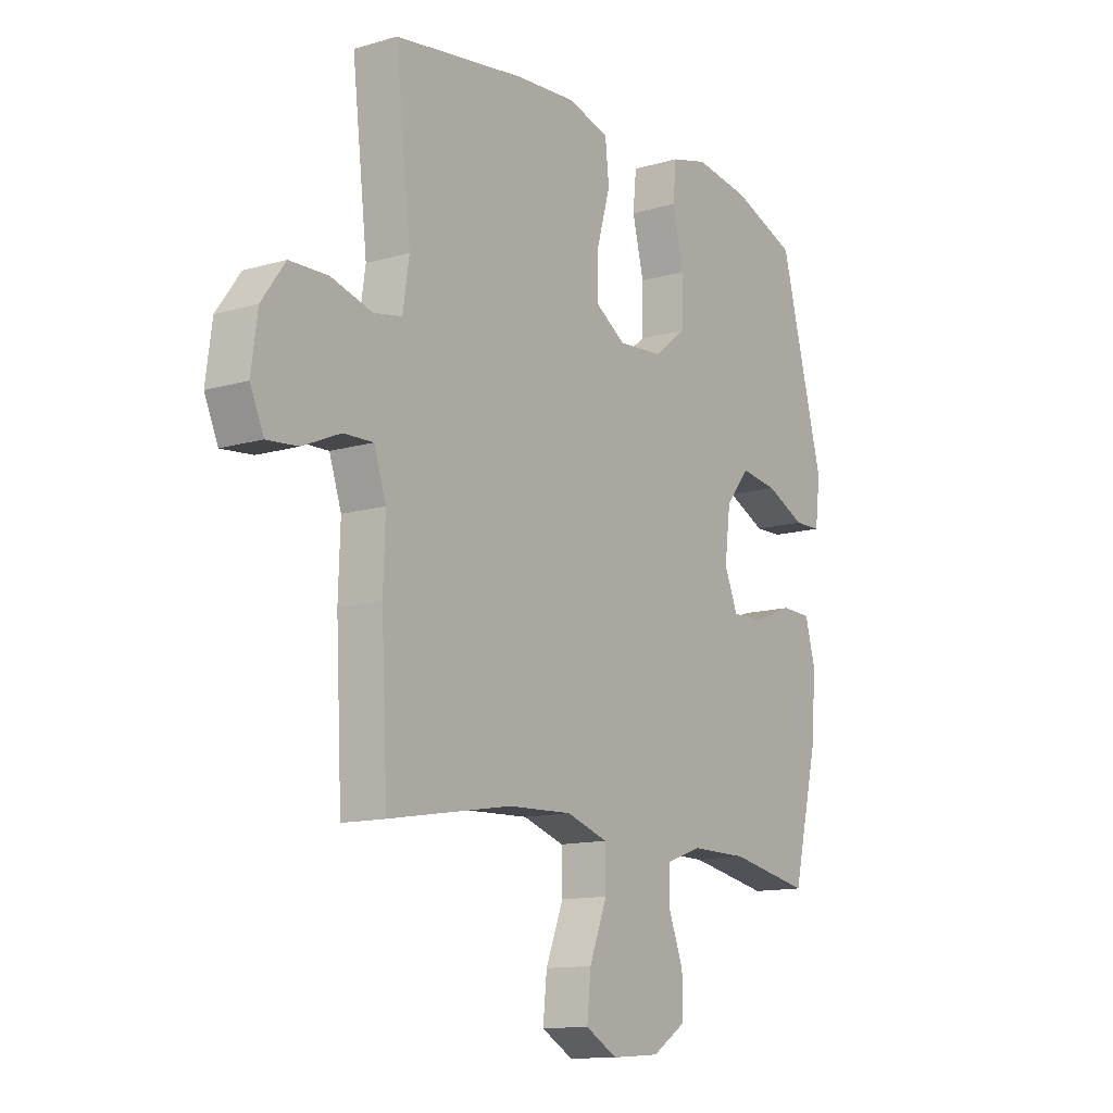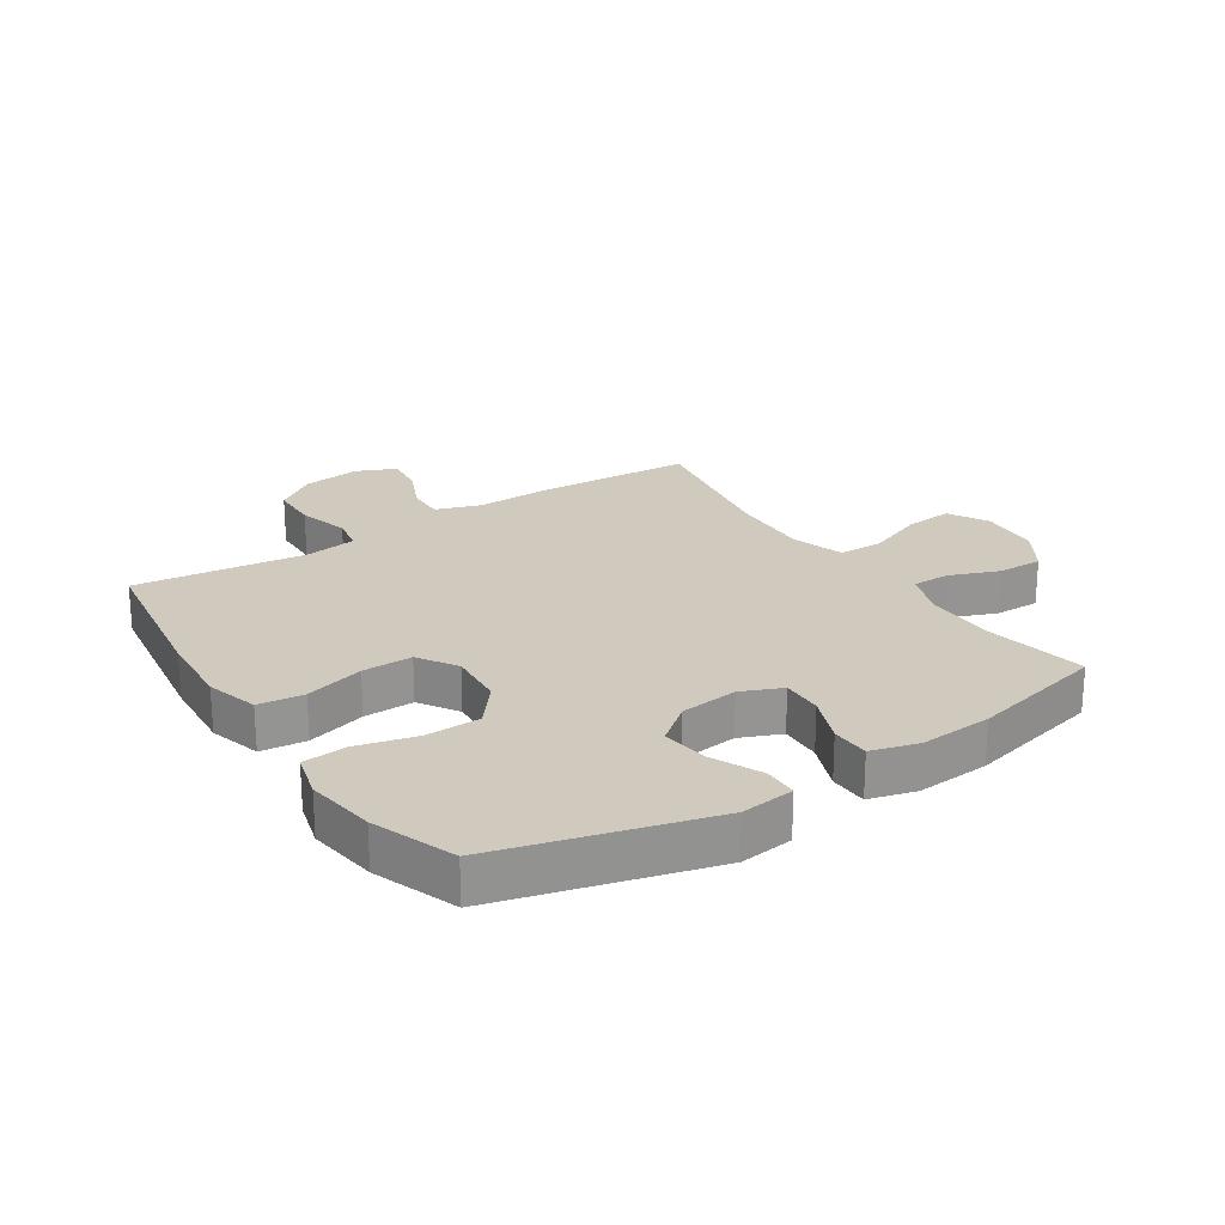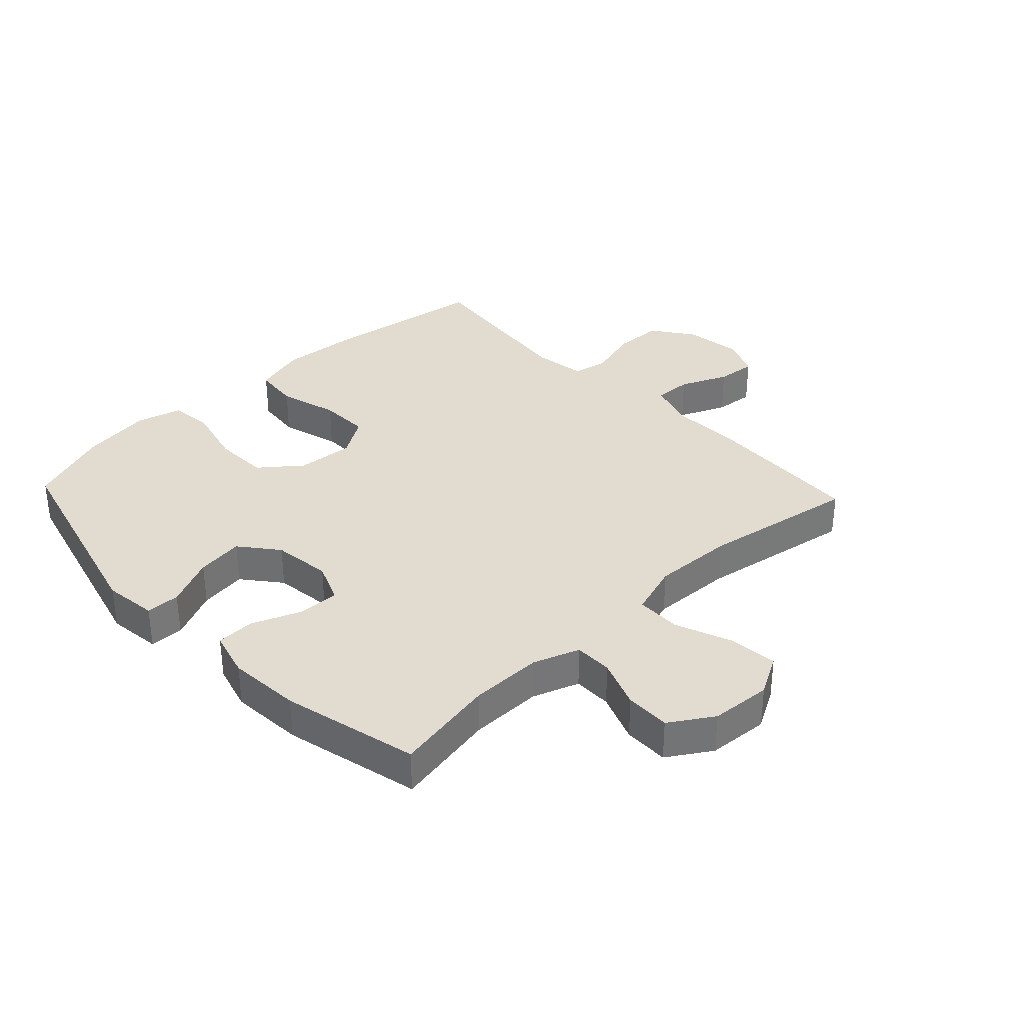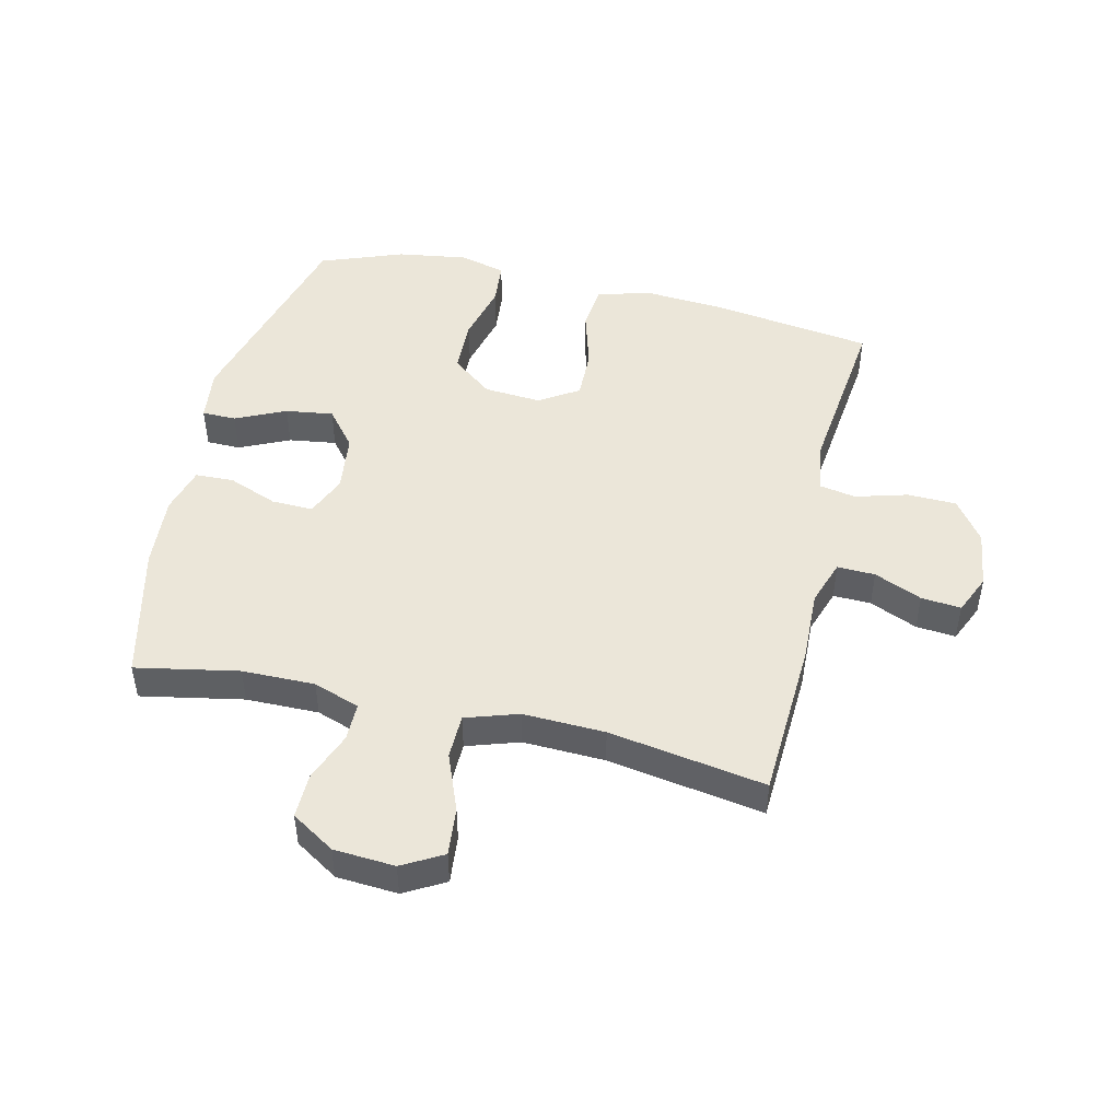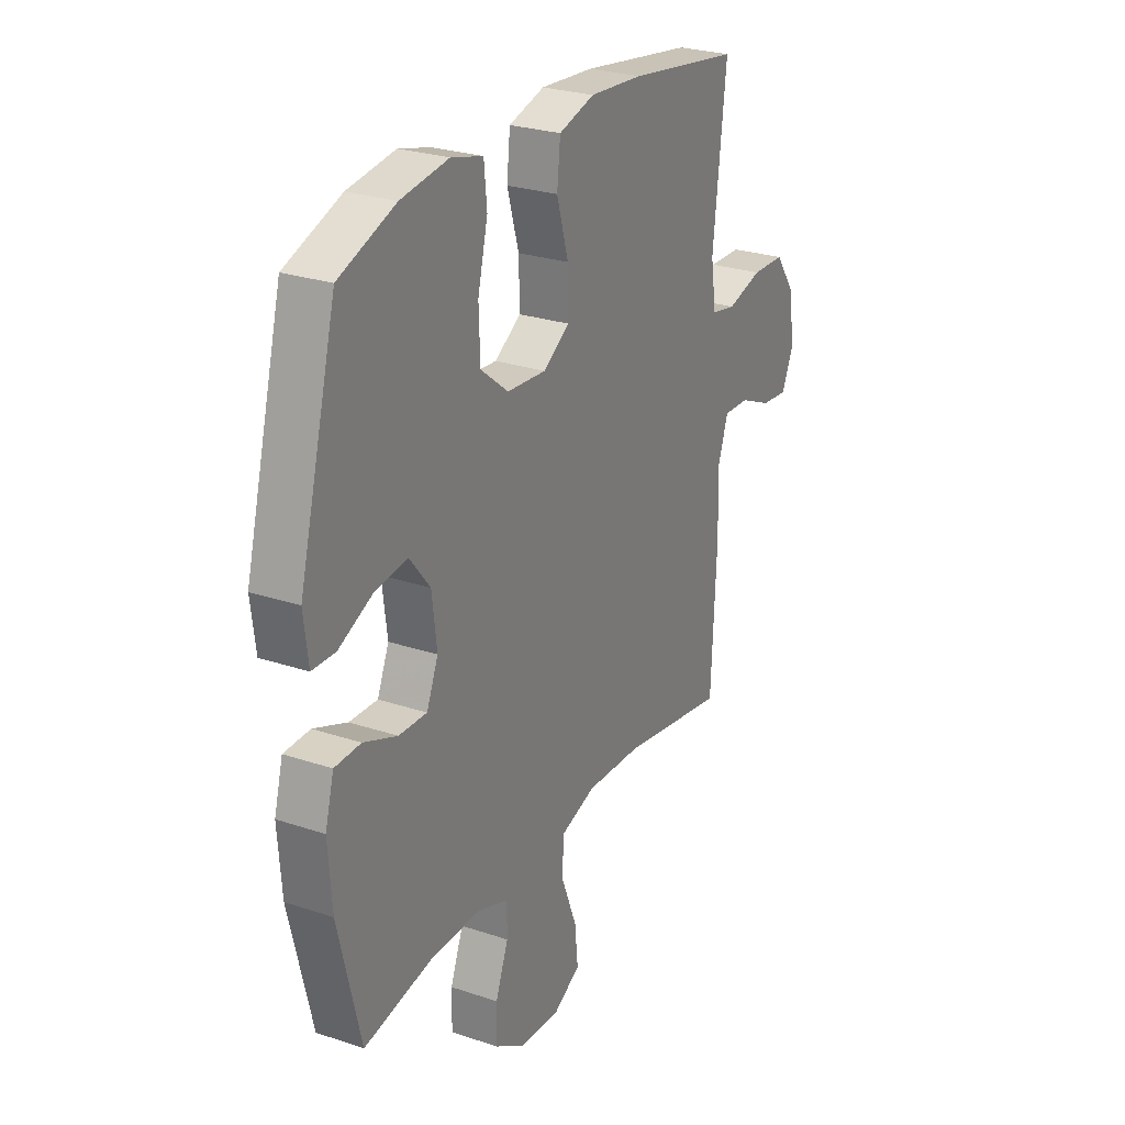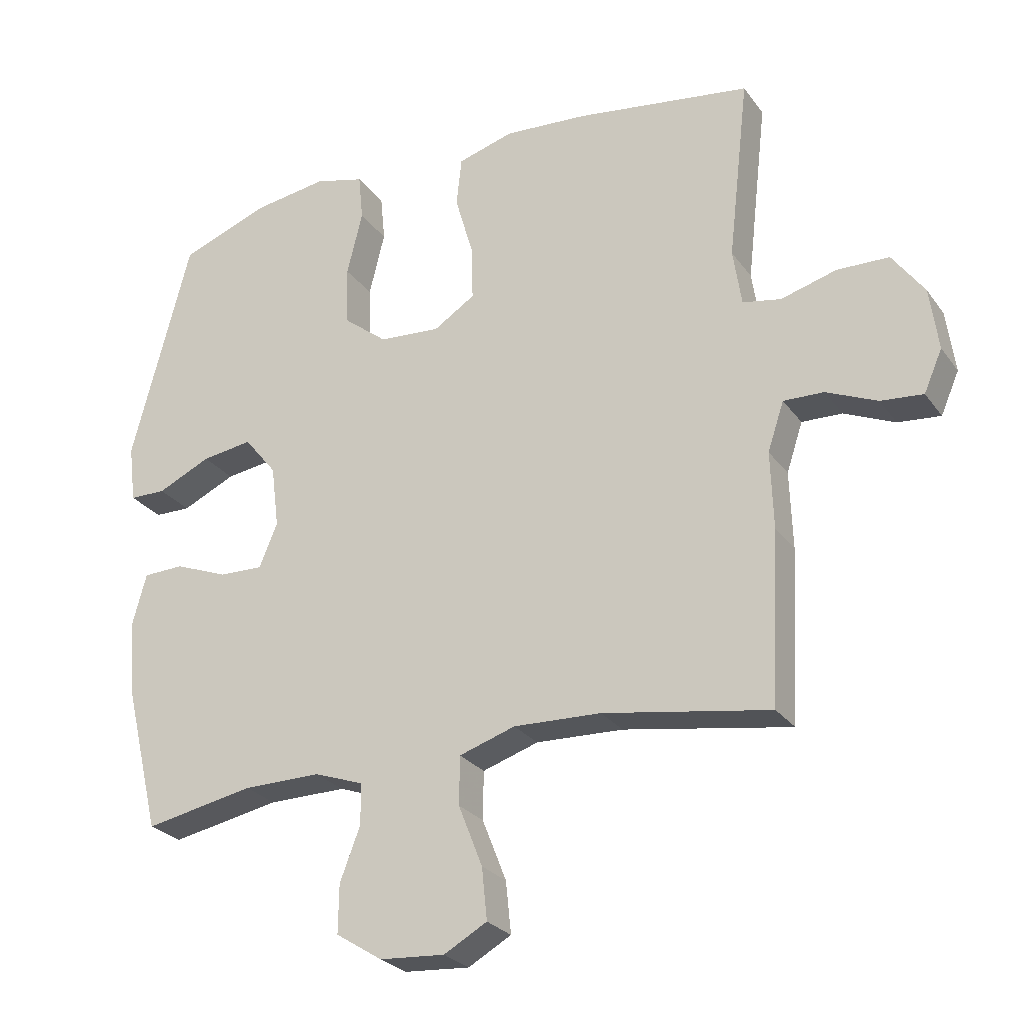
<metadata>
{"format":"obj","ext":"obj","renderer":"f3d","projection":"perspective","resolution":1024,"background":"white","views":[{"elev":-12.7,"azim":-55.7,"up":"+Z"},{"elev":23.1,"azim":57.0,"up":"+Y"},{"elev":34.4,"azim":136.7,"up":"+Y"},{"elev":47.5,"azim":-166.9,"up":"+Y"},{"elev":26.3,"azim":117.9,"up":"+Z"},{"elev":-26.3,"azim":-152.2,"up":"+Z"}]}
</metadata>
<code>
v 0.5 0.07 0.5
v 0.591 0.07 0.154
v 0.58 0.07 0.066
v 0.524 0.07 0.065
v 0.442 0.07 0.103
v 0.364 0.07 0.114
v 0.314 0.07 0.052
v 0.302 0.07 -0.044
v 0.33 0.07 -0.111
v 0.398 0.07 -0.109
v 0.479 0.07 -0.077
v 0.542 0.07 -0.079
v 0.563 0.07 -0.156
v 0.554 0.07 -0.276
v 0.5 0.07 -0.5
v 0.332 0.07 -0.468
v 0.213 0.07 -0.467
v 0.137 0.07 -0.494
v 0.137 0.07 -0.557
v 0.168 0.07 -0.638
v 0.169 0.07 -0.712
v 0.098 0.07 -0.757
v -0.002 0.07 -0.764
v -0.068 0.07 -0.727
v -0.06 0.07 -0.648
v -0.023 0.07 -0.554
v -0.024 0.07 -0.48
v -0.11 0.07 -0.452
v -0.244 0.07 -0.457
v -0.5 0.07 -0.5
v -0.513 0.07 -0.237
v -0.509 0.07 -0.118
v -0.534 0.07 -0.043
v -0.596 0.07 -0.045
v -0.674 0.07 -0.079
v -0.739 0.07 -0.085
v -0.767 0.07 -0.021
v -0.754 0.07 0.075
v -0.705 0.07 0.143
v -0.625 0.07 0.145
v -0.54 0.07 0.121
v -0.481 0.07 0.132
v -0.468 0.07 0.219
v -0.5 0.07 0.5
v -0.23 0.07 0.539
v -0.102 0.07 0.548
v -0.016 0.07 0.523
v -0.008 0.07 0.448
v -0.036 0.07 0.351
v -0.038 0.07 0.268
v 0.026 0.07 0.227
v 0.12 0.07 0.234
v 0.187 0.07 0.287
v 0.19 0.07 0.378
v 0.166 0.07 0.476
v 0.173 0.07 0.548
v 0.249 0.07 0.568
v 0.364 0.07 0.551
v 0.5 0 0.5
v 0.591 0 0.154
v 0.58 0 0.066
v 0.524 0 0.065
v 0.442 0 0.103
v 0.364 0 0.114
v 0.314 0 0.052
v 0.302 0 -0.044
v 0.33 0 -0.111
v 0.398 0 -0.109
v 0.479 0 -0.077
v 0.542 0 -0.079
v 0.563 0 -0.156
v 0.554 0 -0.276
v 0.5 0 -0.5
v 0.332 0 -0.468
v 0.213 0 -0.467
v 0.137 0 -0.494
v 0.137 0 -0.557
v 0.168 0 -0.638
v 0.169 0 -0.712
v 0.098 0 -0.757
v -0.002 0 -0.764
v -0.068 0 -0.727
v -0.06 0 -0.648
v -0.023 0 -0.554
v -0.024 0 -0.48
v -0.11 0 -0.452
v -0.244 0 -0.457
v -0.5 0 -0.5
v -0.513 0 -0.237
v -0.509 0 -0.118
v -0.534 0 -0.043
v -0.596 0 -0.045
v -0.674 0 -0.079
v -0.739 0 -0.085
v -0.767 0 -0.021
v -0.754 0 0.075
v -0.705 0 0.143
v -0.625 0 0.145
v -0.54 0 0.121
v -0.481 0 0.132
v -0.468 0 0.219
v -0.5 0 0.5
v -0.23 0 0.539
v -0.102 0 0.548
v -0.016 0 0.523
v -0.008 0 0.448
v -0.036 0 0.351
v -0.038 0 0.268
v 0.026 0 0.227
v 0.12 0 0.234
v 0.187 0 0.287
v 0.19 0 0.378
v 0.166 0 0.476
v 0.173 0 0.548
v 0.249 0 0.568
v 0.364 0 0.551
f 54 55 56 57
f 53 54 57 58
f 46 47 48 49
f 46 49 50
f 43 44 45 46
f 42 43 46 50
f 38 39 40 41
f 38 41 42
f 37 38 42
f 34 35 36 37
f 33 34 37 42
f 32 33 42 50
f 29 30 31 32
f 28 29 32 50
f 23 24 25 26
f 23 26 27
f 22 23 27
f 19 20 21 22
f 18 19 22 27
f 17 18 27 28
f 13 14 15 16
f 10 11 12 13
f 9 10 13 16
f 8 9 16 17
f 2 3 4 5
f 2 5 6
f 53 58 1 2
f 52 53 2 6
f 51 52 6 7
f 17 28 50 51
f 7 8 17 51
f 115 114 113 112
f 116 115 112 111
f 107 106 105 104
f 108 107 104
f 104 103 102 101
f 108 104 101 100
f 99 98 97 96
f 100 99 96
f 100 96 95
f 95 94 93 92
f 100 95 92 91
f 108 100 91 90
f 90 89 88 87
f 108 90 87 86
f 84 83 82 81
f 85 84 81
f 85 81 80
f 80 79 78 77
f 85 80 77 76
f 86 85 76 75
f 74 73 72 71
f 71 70 69 68
f 74 71 68 67
f 75 74 67 66
f 63 62 61 60
f 64 63 60
f 60 59 116 111
f 64 60 111 110
f 65 64 110 109
f 109 108 86 75
f 109 75 66 65
f 1 59 60 2
f 2 60 61 3
f 3 61 62 4
f 4 62 63 5
f 5 63 64 6
f 6 64 65 7
f 7 65 66 8
f 8 66 67 9
f 9 67 68 10
f 10 68 69 11
f 11 69 70 12
f 12 70 71 13
f 13 71 72 14
f 14 72 73 15
f 15 73 74 16
f 16 74 75 17
f 17 75 76 18
f 18 76 77 19
f 19 77 78 20
f 20 78 79 21
f 21 79 80 22
f 22 80 81 23
f 23 81 82 24
f 24 82 83 25
f 25 83 84 26
f 26 84 85 27
f 27 85 86 28
f 28 86 87 29
f 29 87 88 30
f 30 88 89 31
f 31 89 90 32
f 32 90 91 33
f 33 91 92 34
f 34 92 93 35
f 35 93 94 36
f 36 94 95 37
f 37 95 96 38
f 38 96 97 39
f 39 97 98 40
f 40 98 99 41
f 41 99 100 42
f 42 100 101 43
f 43 101 102 44
f 44 102 103 45
f 45 103 104 46
f 46 104 105 47
f 47 105 106 48
f 48 106 107 49
f 49 107 108 50
f 50 108 109 51
f 51 109 110 52
f 52 110 111 53
f 53 111 112 54
f 54 112 113 55
f 55 113 114 56
f 56 114 115 57
f 57 115 116 58
f 58 116 59 1

</code>
